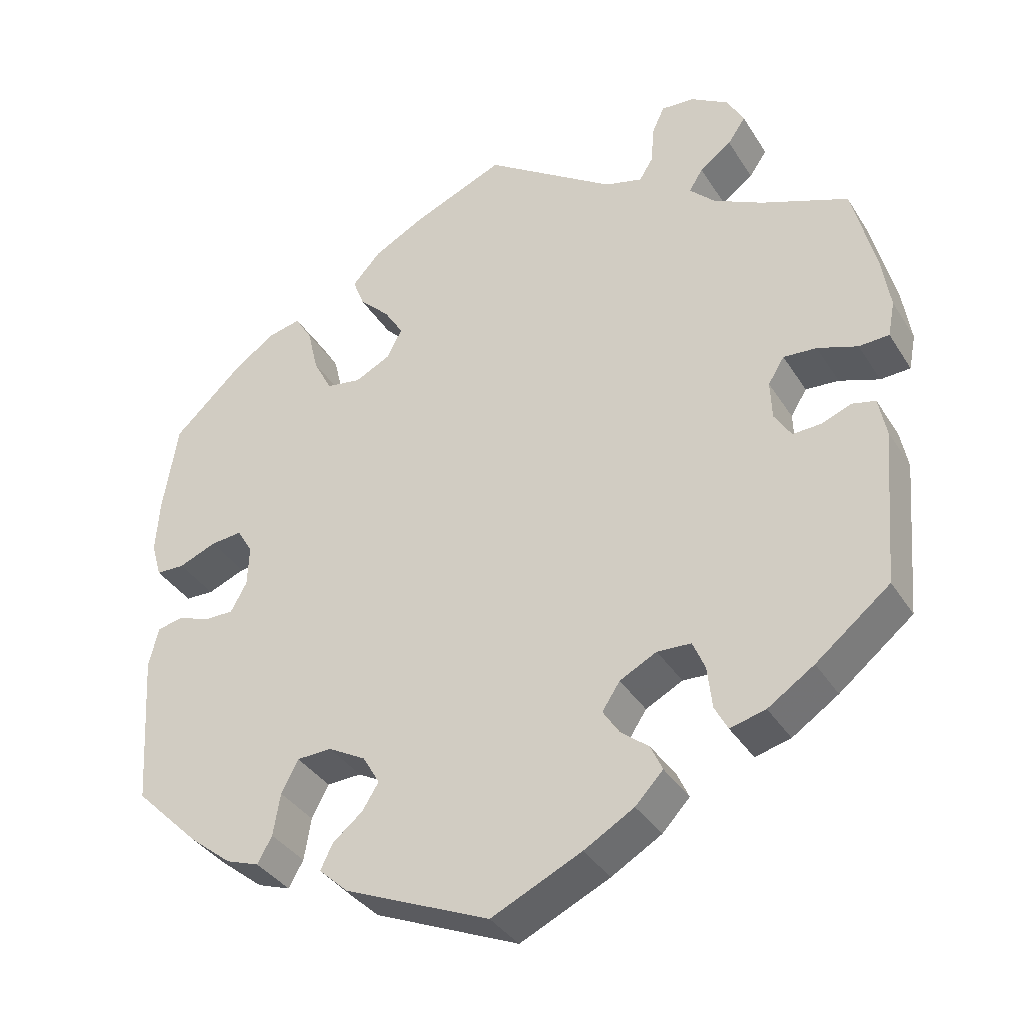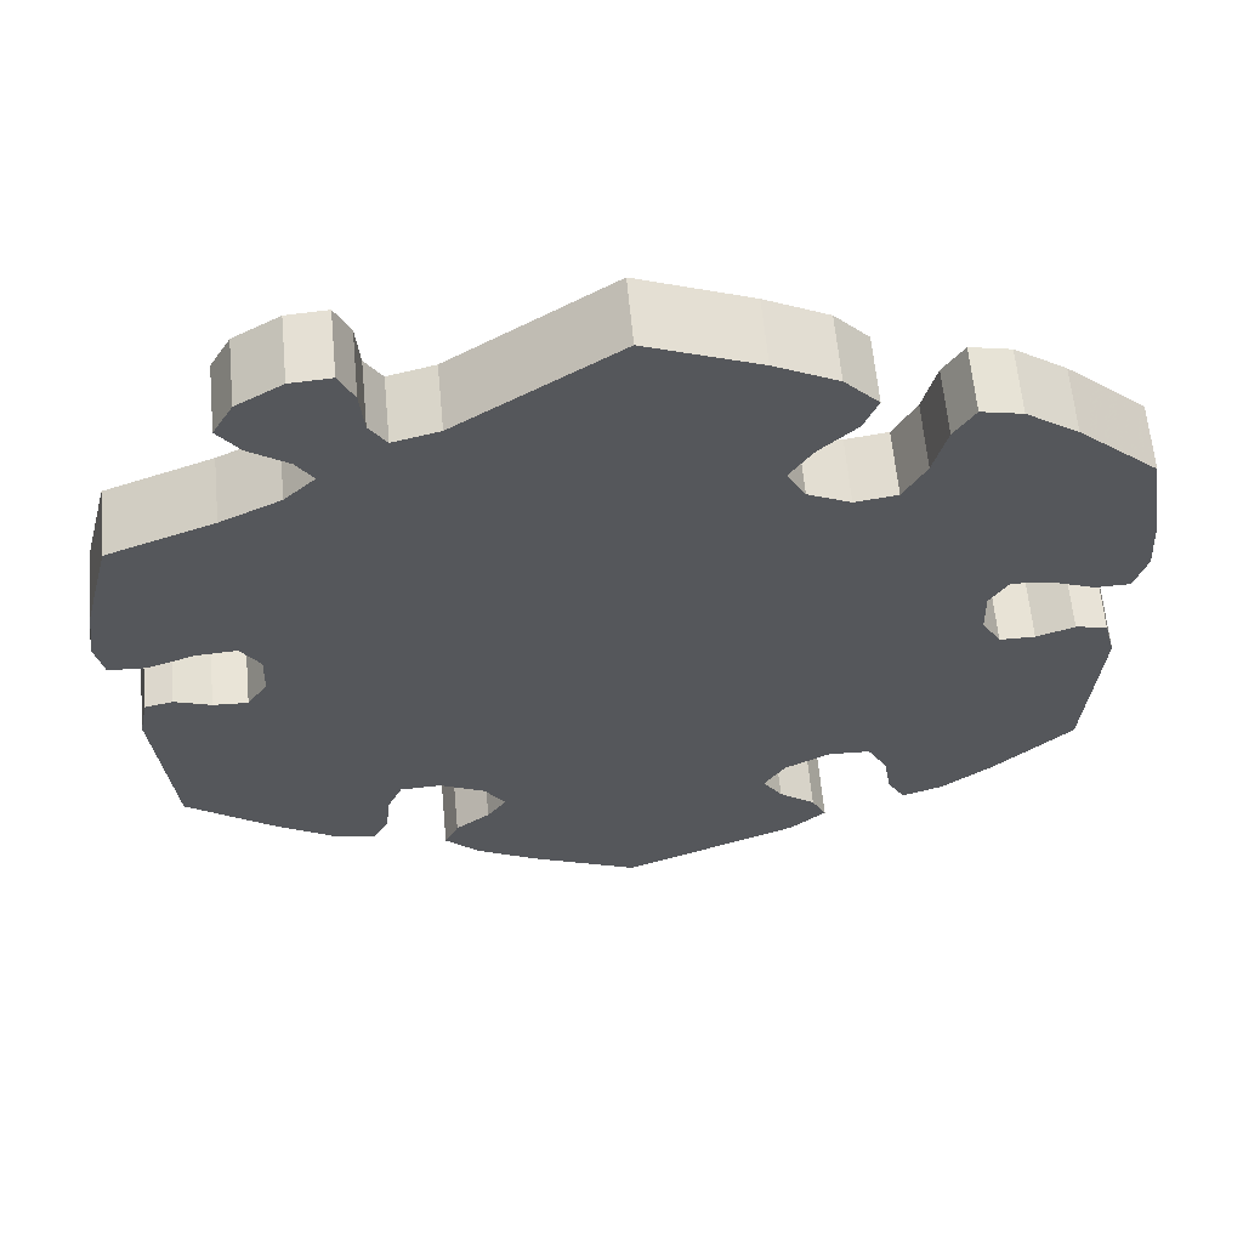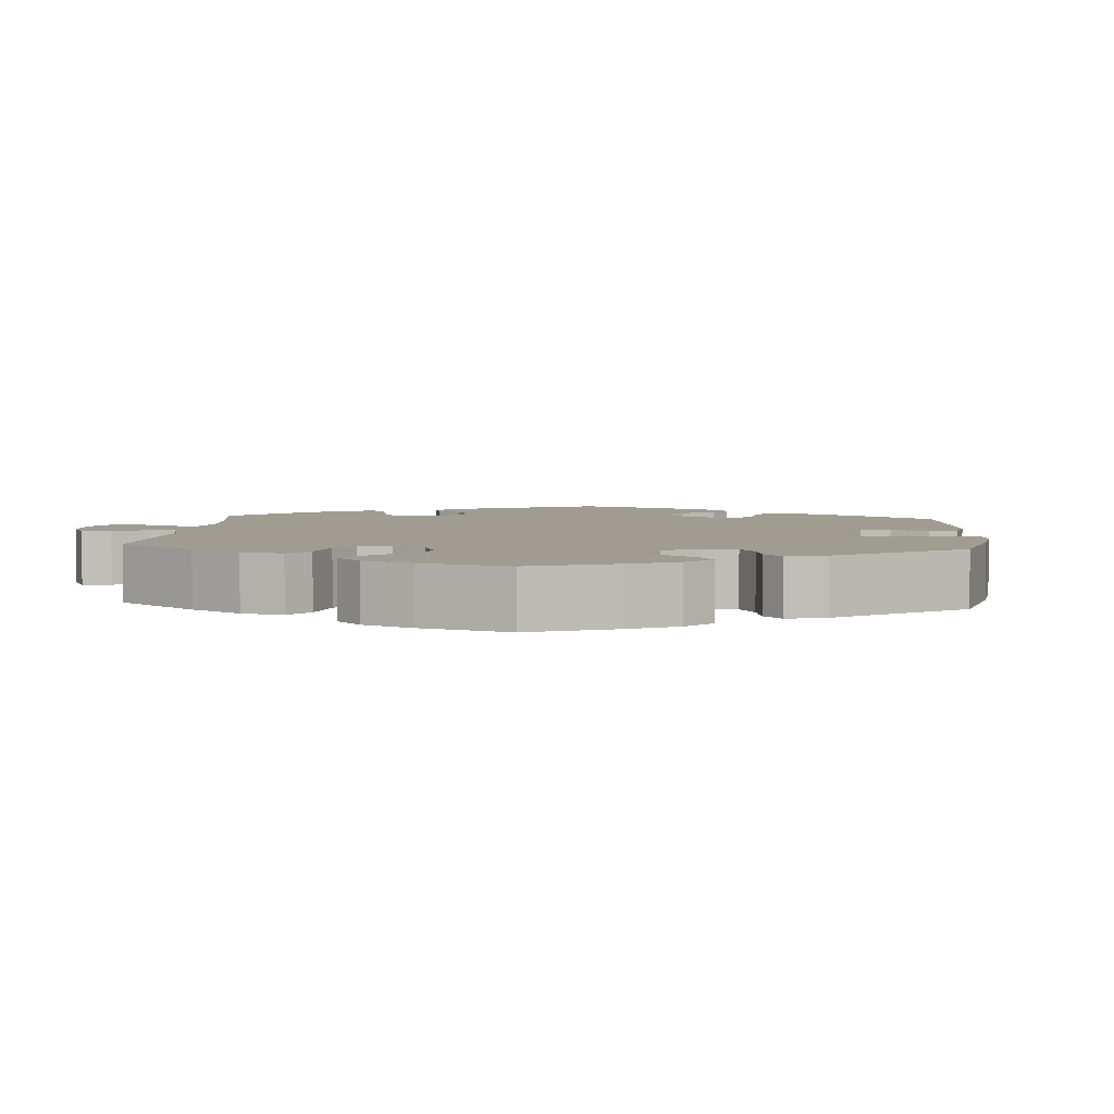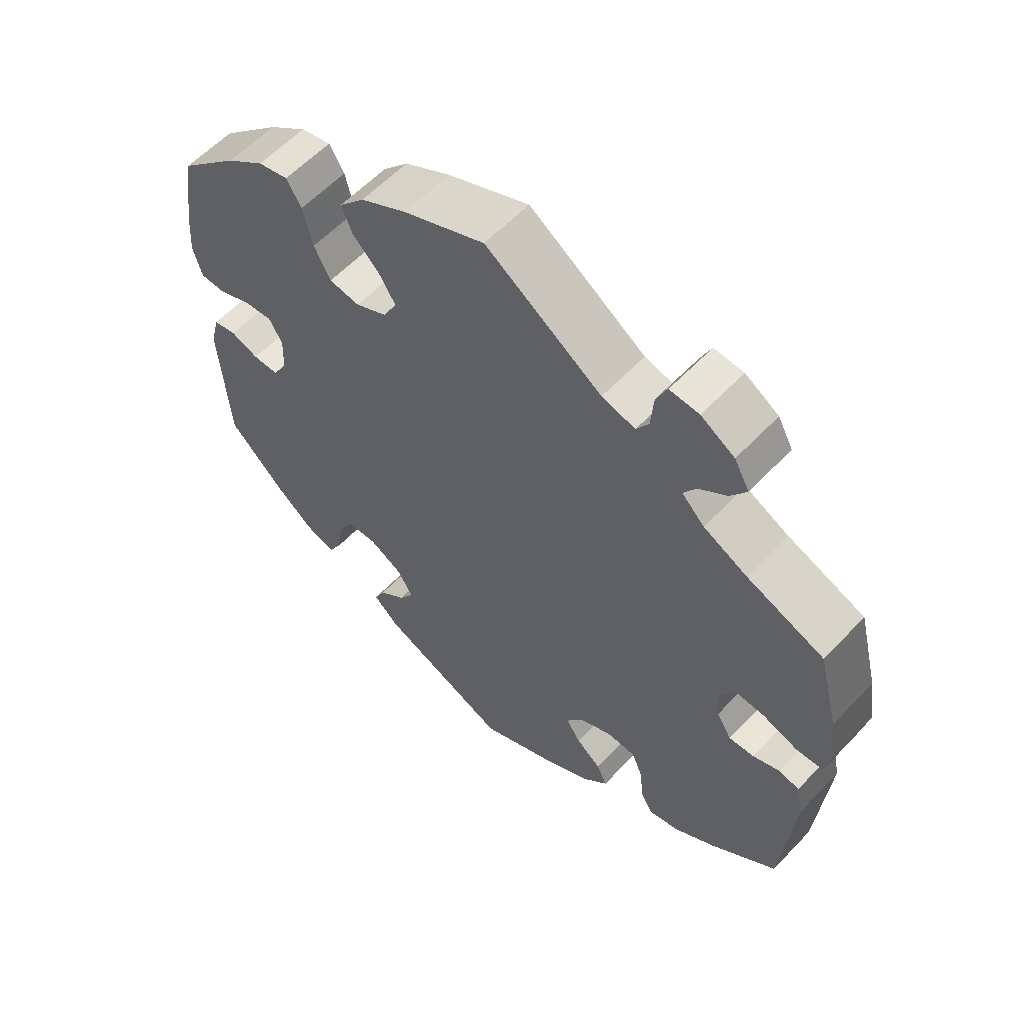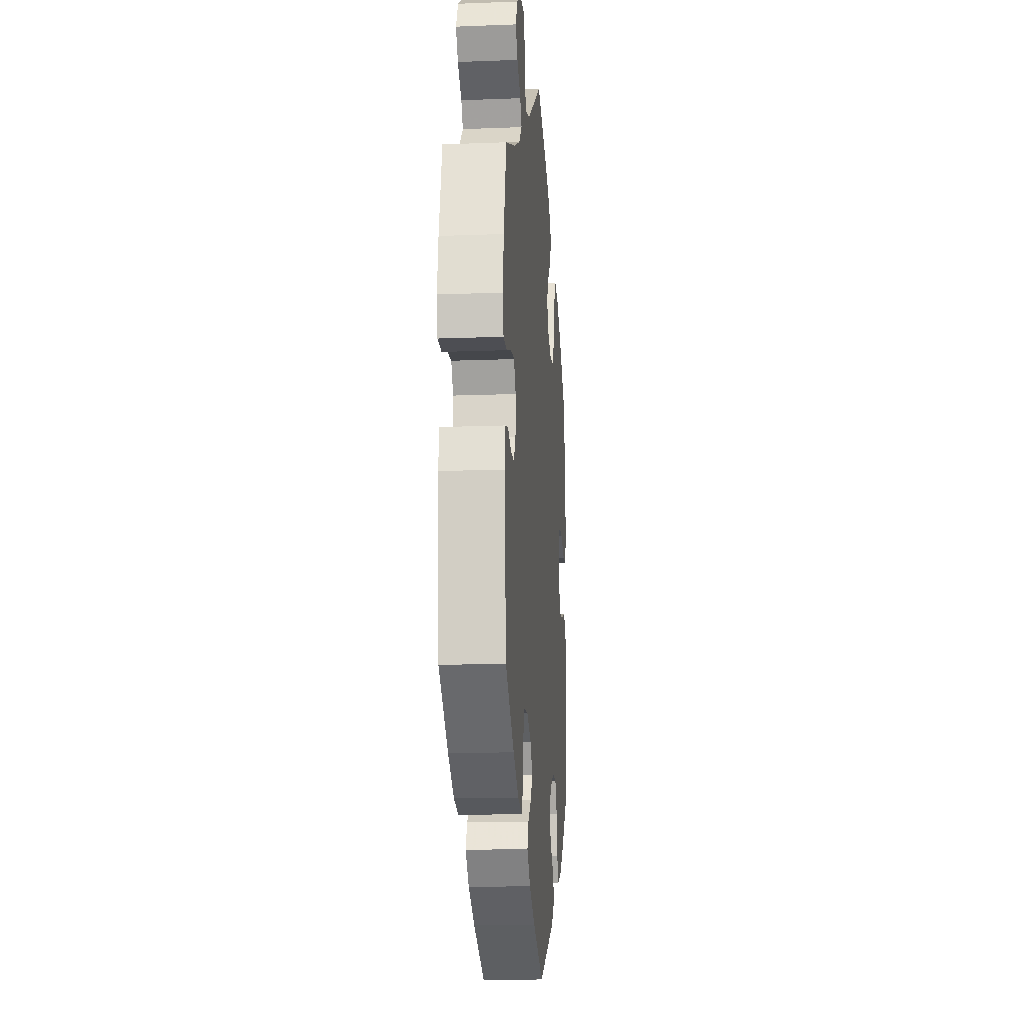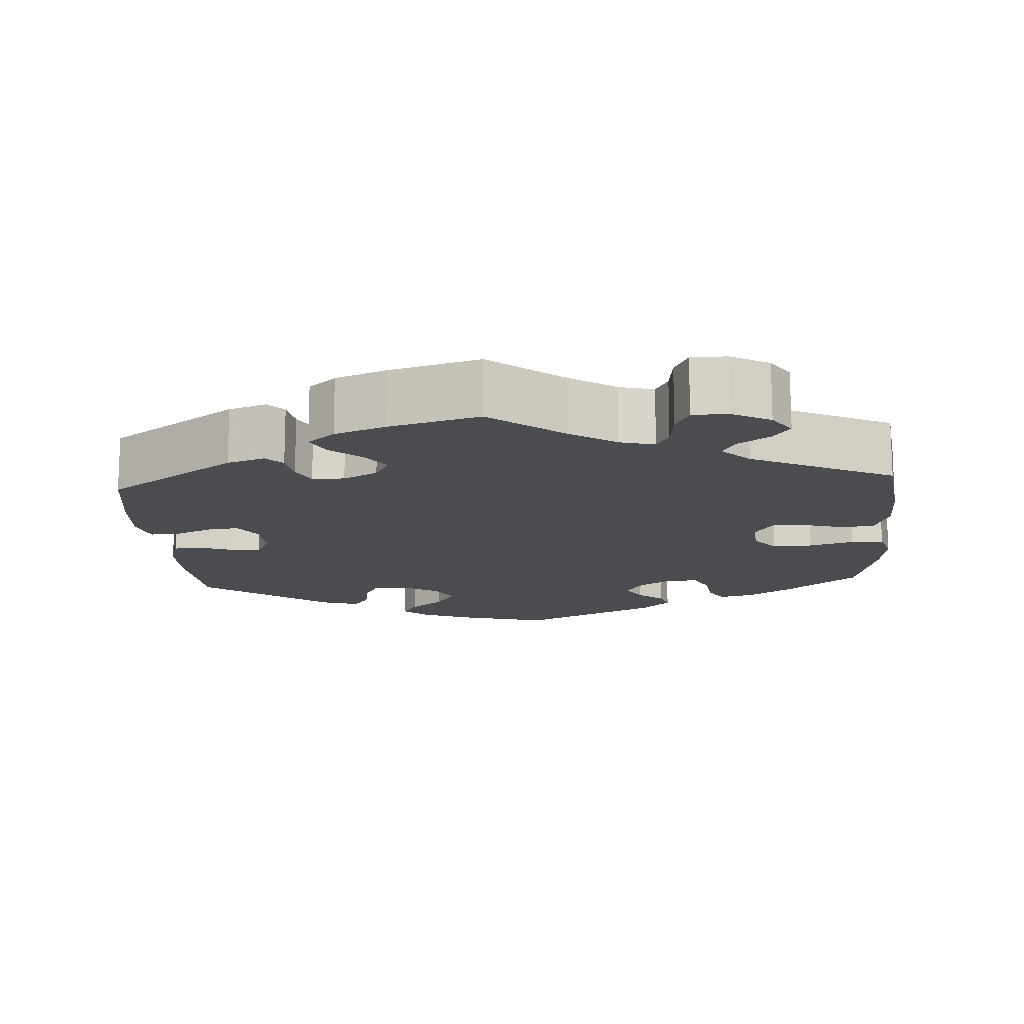
<metadata>
{"format":"obj","ext":"obj","renderer":"f3d","projection":"perspective","resolution":1024,"background":"white","views":[{"elev":-36.2,"azim":-151.8,"up":"+Z"},{"elev":62.5,"azim":-5.4,"up":"+Z"},{"elev":4.4,"azim":64.6,"up":"+Y"},{"elev":58.8,"azim":-137.1,"up":"+Z"},{"elev":-14.5,"azim":-85.2,"up":"+Z"},{"elev":-14.7,"azim":-56.2,"up":"+Y"}]}
</metadata>
<code>
v 0.519 0.07 0.172
v 0.524 0.07 0.102
v 0.511 0.07 0.056
v 0.474 0.07 0.055
v 0.425 0.07 0.075
v 0.384 0.07 0.079
v 0.364 0.07 0.045
v 0.366 0.07 -0.008
v 0.387 0.07 -0.046
v 0.425 0.07 -0.046
v 0.466 0.07 -0.031
v 0.5 0.07 -0.038
v 0.513 0.07 -0.089
v 0.5 0.07 -0.289
v 0.416 0.07 -0.372
v 0.361 0.07 -0.416
v 0.318 0.07 -0.431
v 0.299 0.07 -0.397
v 0.29 0.07 -0.342
v 0.268 0.07 -0.3
v 0.223 0.07 -0.298
v 0.174 0.07 -0.325
v 0.152 0.07 -0.363
v 0.173 0.07 -0.397
v 0.212 0.07 -0.429
v 0.228 0.07 -0.462
v 0.19 0.07 -0.497
v 0.001 0.07 -0.578
v -0.116 0.07 -0.523
v -0.181 0.07 -0.485
v -0.217 0.07 -0.447
v -0.202 0.07 -0.414
v -0.165 0.07 -0.384
v -0.144 0.07 -0.352
v -0.167 0.07 -0.317
v -0.215 0.07 -0.292
v -0.259 0.07 -0.294
v -0.275 0.07 -0.332
v -0.281 0.07 -0.386
v -0.298 0.07 -0.418
v -0.344 0.07 -0.406
v -0.404 0.07 -0.366
v -0.5 0.07 -0.289
v -0.517 0.07 -0.086
v -0.507 0.07 -0.035
v -0.477 0.07 -0.028
v -0.438 0.07 -0.043
v -0.401 0.07 -0.045
v -0.379 0.07 -0.01
v -0.377 0.07 0.04
v -0.398 0.07 0.074
v -0.441 0.07 0.071
v -0.493 0.07 0.053
v -0.532 0.07 0.055
v -0.541 0.07 0.101
v -0.53 0.07 0.171
v -0.5 0.07 0.289
v -0.387 0.07 0.333
v -0.323 0.07 0.365
v -0.29 0.07 0.398
v -0.308 0.07 0.427
v -0.349 0.07 0.457
v -0.372 0.07 0.491
v -0.35 0.07 0.531
v -0.301 0.07 0.561
v -0.258 0.07 0.564
v -0.242 0.07 0.529
v -0.238 0.07 0.479
v -0.22 0.07 0.45
v -0.171 0.07 0.463
v -0.001 0.07 0.578
v 0.118 0.07 0.528
v 0.185 0.07 0.492
v 0.222 0.07 0.451
v 0.207 0.07 0.412
v 0.168 0.07 0.374
v 0.143 0.07 0.334
v 0.163 0.07 0.296
v 0.209 0.07 0.273
v 0.254 0.07 0.28
v 0.278 0.07 0.326
v 0.292 0.07 0.385
v 0.314 0.07 0.421
v 0.358 0.07 0.411
v 0.414 0.07 0.37
v 0.5 0.07 0.289
v 0.519 0 0.172
v 0.524 0 0.102
v 0.511 0 0.056
v 0.474 0 0.055
v 0.425 0 0.075
v 0.384 0 0.079
v 0.364 0 0.045
v 0.366 0 -0.008
v 0.387 0 -0.046
v 0.425 0 -0.046
v 0.466 0 -0.031
v 0.5 0 -0.038
v 0.513 0 -0.089
v 0.5 0 -0.289
v 0.416 0 -0.372
v 0.361 0 -0.416
v 0.318 0 -0.431
v 0.299 0 -0.397
v 0.29 0 -0.342
v 0.268 0 -0.3
v 0.223 0 -0.298
v 0.174 0 -0.325
v 0.152 0 -0.363
v 0.173 0 -0.397
v 0.212 0 -0.429
v 0.228 0 -0.462
v 0.19 0 -0.497
v 0.001 0 -0.578
v -0.116 0 -0.523
v -0.181 0 -0.485
v -0.217 0 -0.447
v -0.202 0 -0.414
v -0.165 0 -0.384
v -0.144 0 -0.352
v -0.167 0 -0.317
v -0.215 0 -0.292
v -0.259 0 -0.294
v -0.275 0 -0.332
v -0.281 0 -0.386
v -0.298 0 -0.418
v -0.344 0 -0.406
v -0.404 0 -0.366
v -0.5 0 -0.289
v -0.517 0 -0.086
v -0.507 0 -0.035
v -0.477 0 -0.028
v -0.438 0 -0.043
v -0.401 0 -0.045
v -0.379 0 -0.01
v -0.377 0 0.04
v -0.398 0 0.074
v -0.441 0 0.071
v -0.493 0 0.053
v -0.532 0 0.055
v -0.541 0 0.101
v -0.53 0 0.171
v -0.5 0 0.289
v -0.387 0 0.333
v -0.323 0 0.365
v -0.29 0 0.398
v -0.308 0 0.427
v -0.349 0 0.457
v -0.372 0 0.491
v -0.35 0 0.531
v -0.301 0 0.561
v -0.258 0 0.564
v -0.242 0 0.529
v -0.238 0 0.479
v -0.22 0 0.45
v -0.171 0 0.463
v -0.001 0 0.578
v 0.118 0 0.528
v 0.185 0 0.492
v 0.222 0 0.451
v 0.207 0 0.412
v 0.168 0 0.374
v 0.143 0 0.334
v 0.163 0 0.296
v 0.209 0 0.273
v 0.254 0 0.28
v 0.278 0 0.326
v 0.292 0 0.385
v 0.314 0 0.421
v 0.358 0 0.411
v 0.414 0 0.37
v 0.5 0 0.289
f 81 82 83 84
f 80 81 84 85
f 73 74 75 76
f 73 76 77
f 70 71 72 73
f 69 70 73 77
f 65 66 67 68
f 65 68 69
f 64 65 69
f 61 62 63 64
f 60 61 64 69
f 59 60 69 77
f 55 56 57 58
f 52 53 54 55
f 51 52 55 58
f 50 51 58 59
f 44 45 46 47
f 44 47 48
f 43 44 48
f 42 43 48 49
f 38 39 40 41
f 37 38 41 42
f 30 31 32 33
f 30 33 34
f 29 30 34
f 28 29 34
f 27 28 34
f 24 25 26 27
f 23 24 27 34
f 22 23 34 35
f 16 17 18 19
f 16 19 20
f 15 16 20
f 14 15 20
f 13 14 20 21
f 10 11 12 13
f 9 10 13 21
f 2 3 4 5
f 2 5 6
f 1 2 6
f 80 85 86 1
f 50 59 77 78
f 49 50 78 79
f 37 42 49 79
f 36 37 79 80
f 8 9 21 22
f 7 8 22 35
f 6 7 35 36
f 1 6 36 80
f 170 169 168 167
f 171 170 167 166
f 162 161 160 159
f 163 162 159
f 159 158 157 156
f 163 159 156 155
f 154 153 152 151
f 155 154 151
f 155 151 150
f 150 149 148 147
f 155 150 147 146
f 163 155 146 145
f 144 143 142 141
f 141 140 139 138
f 144 141 138 137
f 145 144 137 136
f 133 132 131 130
f 134 133 130
f 134 130 129
f 135 134 129 128
f 127 126 125 124
f 128 127 124 123
f 119 118 117 116
f 120 119 116
f 120 116 115
f 120 115 114
f 120 114 113
f 113 112 111 110
f 120 113 110 109
f 121 120 109 108
f 105 104 103 102
f 106 105 102
f 106 102 101
f 106 101 100
f 107 106 100 99
f 99 98 97 96
f 107 99 96 95
f 91 90 89 88
f 92 91 88
f 92 88 87
f 87 172 171 166
f 164 163 145 136
f 165 164 136 135
f 165 135 128 123
f 166 165 123 122
f 108 107 95 94
f 121 108 94 93
f 122 121 93 92
f 166 122 92 87
f 1 87 88 2
f 2 88 89 3
f 3 89 90 4
f 4 90 91 5
f 5 91 92 6
f 6 92 93 7
f 7 93 94 8
f 8 94 95 9
f 9 95 96 10
f 10 96 97 11
f 11 97 98 12
f 12 98 99 13
f 13 99 100 14
f 14 100 101 15
f 15 101 102 16
f 16 102 103 17
f 17 103 104 18
f 18 104 105 19
f 19 105 106 20
f 20 106 107 21
f 21 107 108 22
f 22 108 109 23
f 23 109 110 24
f 24 110 111 25
f 25 111 112 26
f 26 112 113 27
f 27 113 114 28
f 28 114 115 29
f 29 115 116 30
f 30 116 117 31
f 31 117 118 32
f 32 118 119 33
f 33 119 120 34
f 34 120 121 35
f 35 121 122 36
f 36 122 123 37
f 37 123 124 38
f 38 124 125 39
f 39 125 126 40
f 40 126 127 41
f 41 127 128 42
f 42 128 129 43
f 43 129 130 44
f 44 130 131 45
f 45 131 132 46
f 46 132 133 47
f 47 133 134 48
f 48 134 135 49
f 49 135 136 50
f 50 136 137 51
f 51 137 138 52
f 52 138 139 53
f 53 139 140 54
f 54 140 141 55
f 55 141 142 56
f 56 142 143 57
f 57 143 144 58
f 58 144 145 59
f 59 145 146 60
f 60 146 147 61
f 61 147 148 62
f 62 148 149 63
f 63 149 150 64
f 64 150 151 65
f 65 151 152 66
f 66 152 153 67
f 67 153 154 68
f 68 154 155 69
f 69 155 156 70
f 70 156 157 71
f 71 157 158 72
f 72 158 159 73
f 73 159 160 74
f 74 160 161 75
f 75 161 162 76
f 76 162 163 77
f 77 163 164 78
f 78 164 165 79
f 79 165 166 80
f 80 166 167 81
f 81 167 168 82
f 82 168 169 83
f 83 169 170 84
f 84 170 171 85
f 85 171 172 86
f 86 172 87 1

</code>
